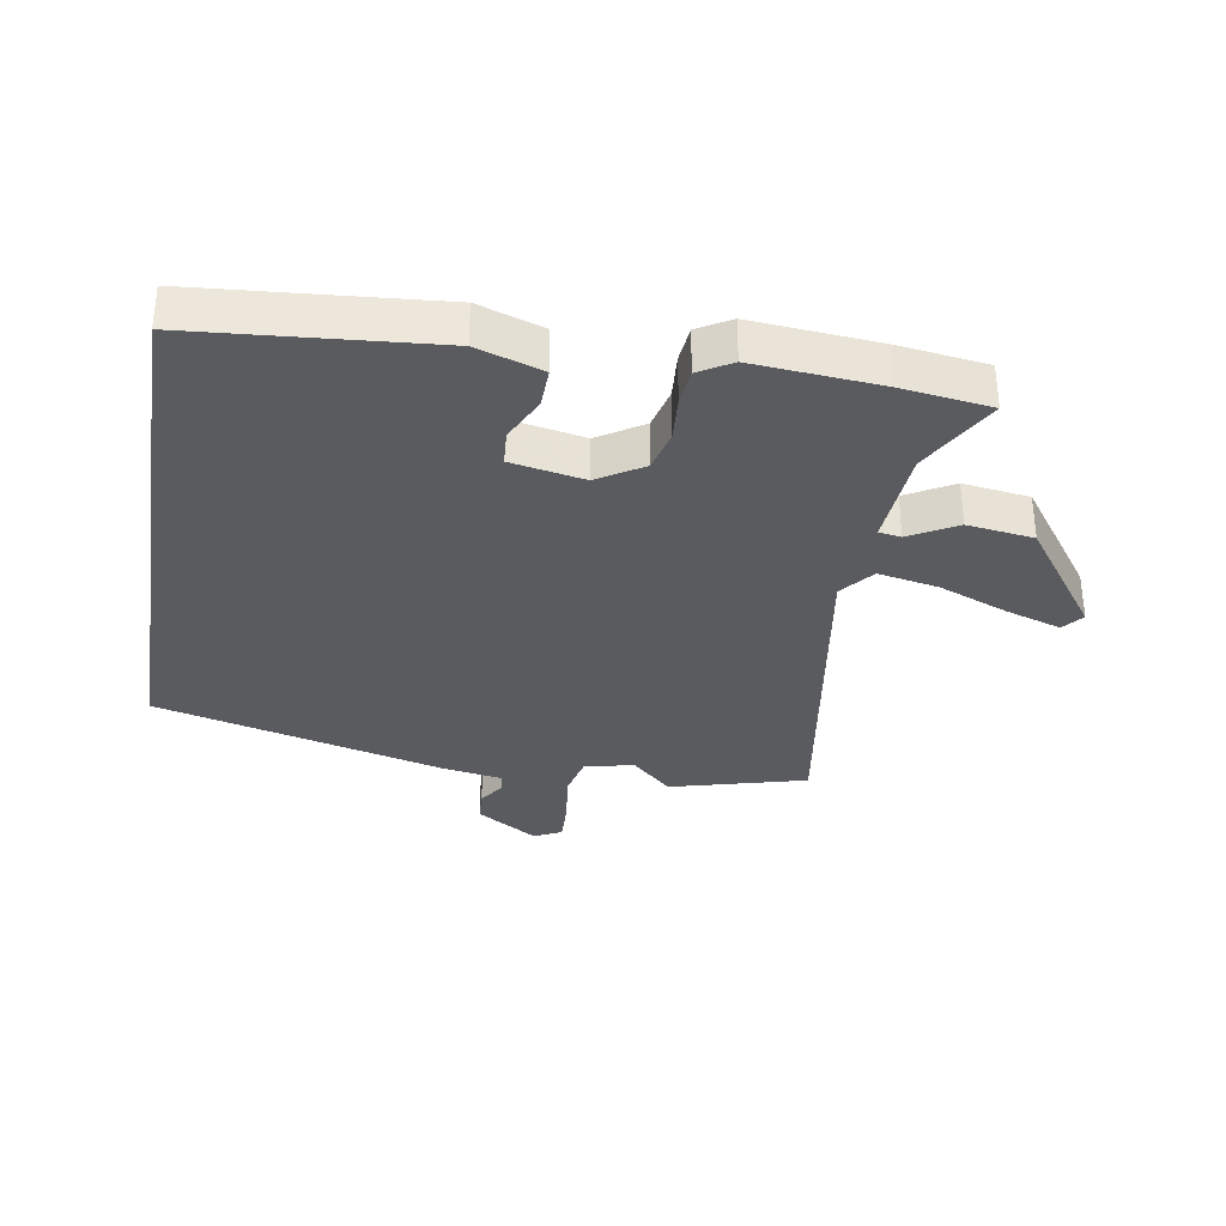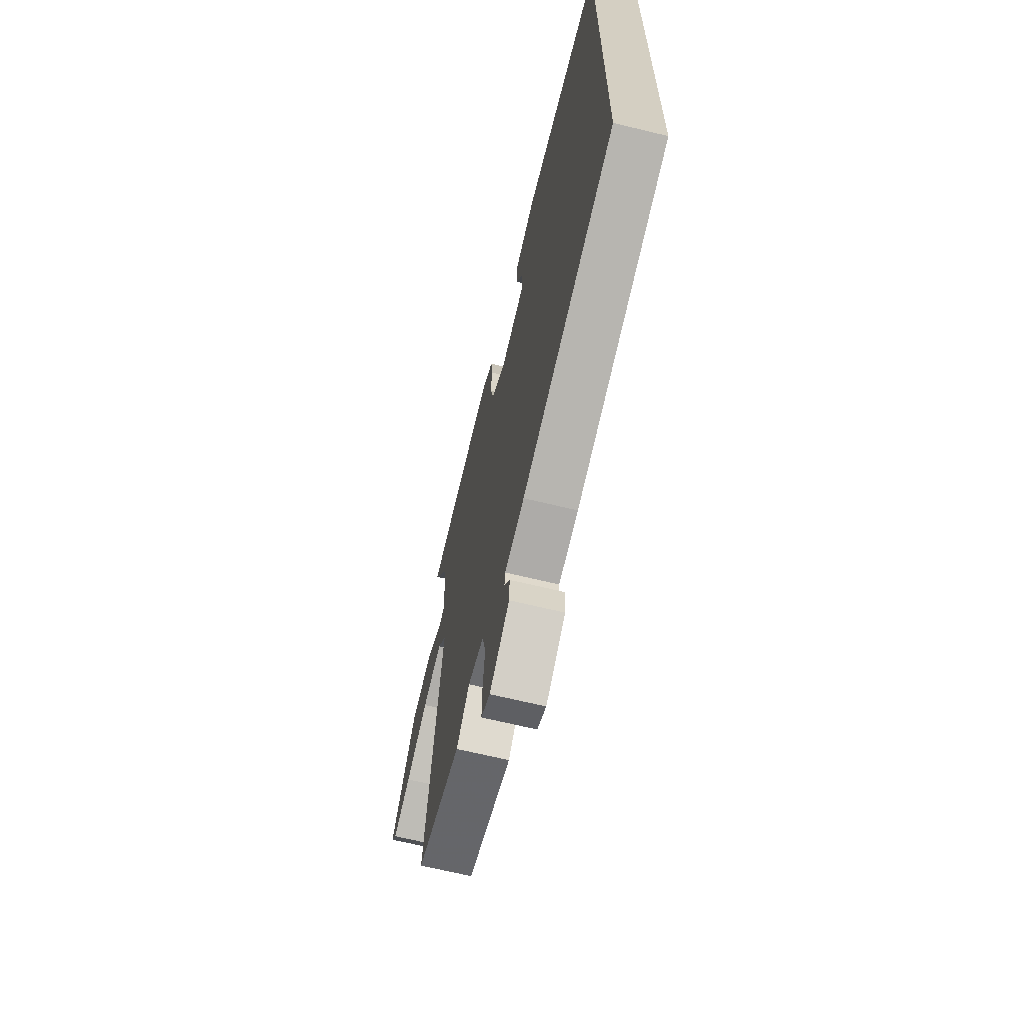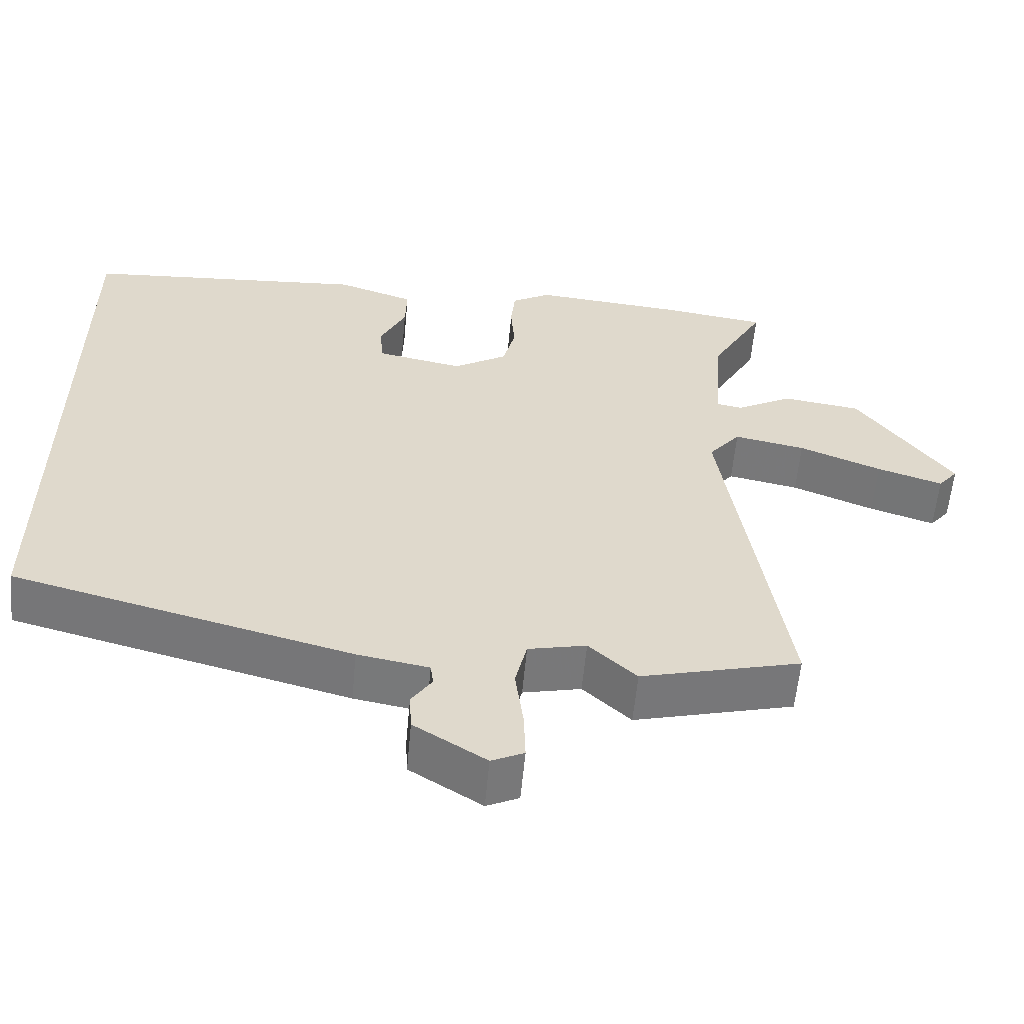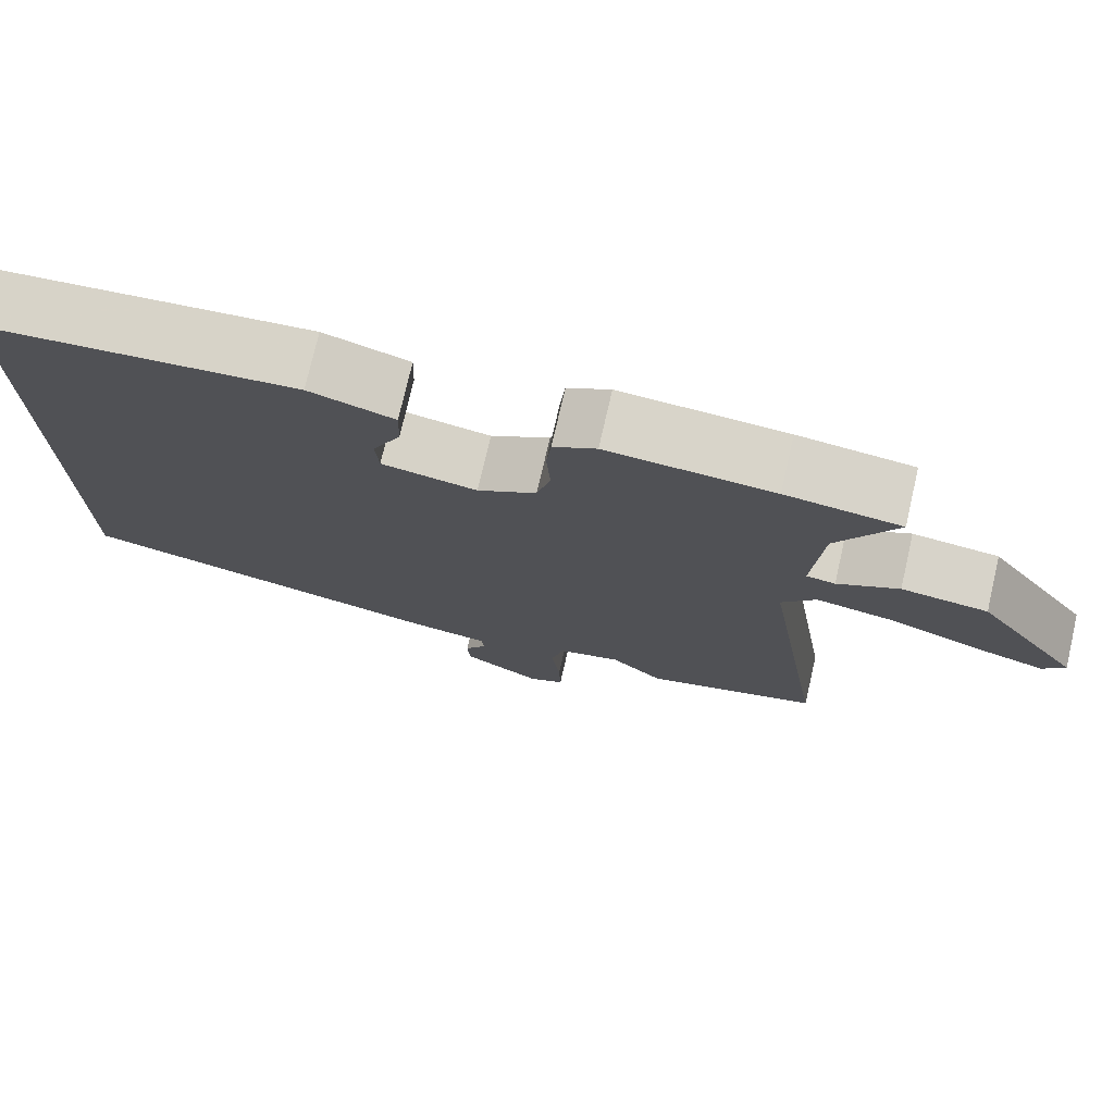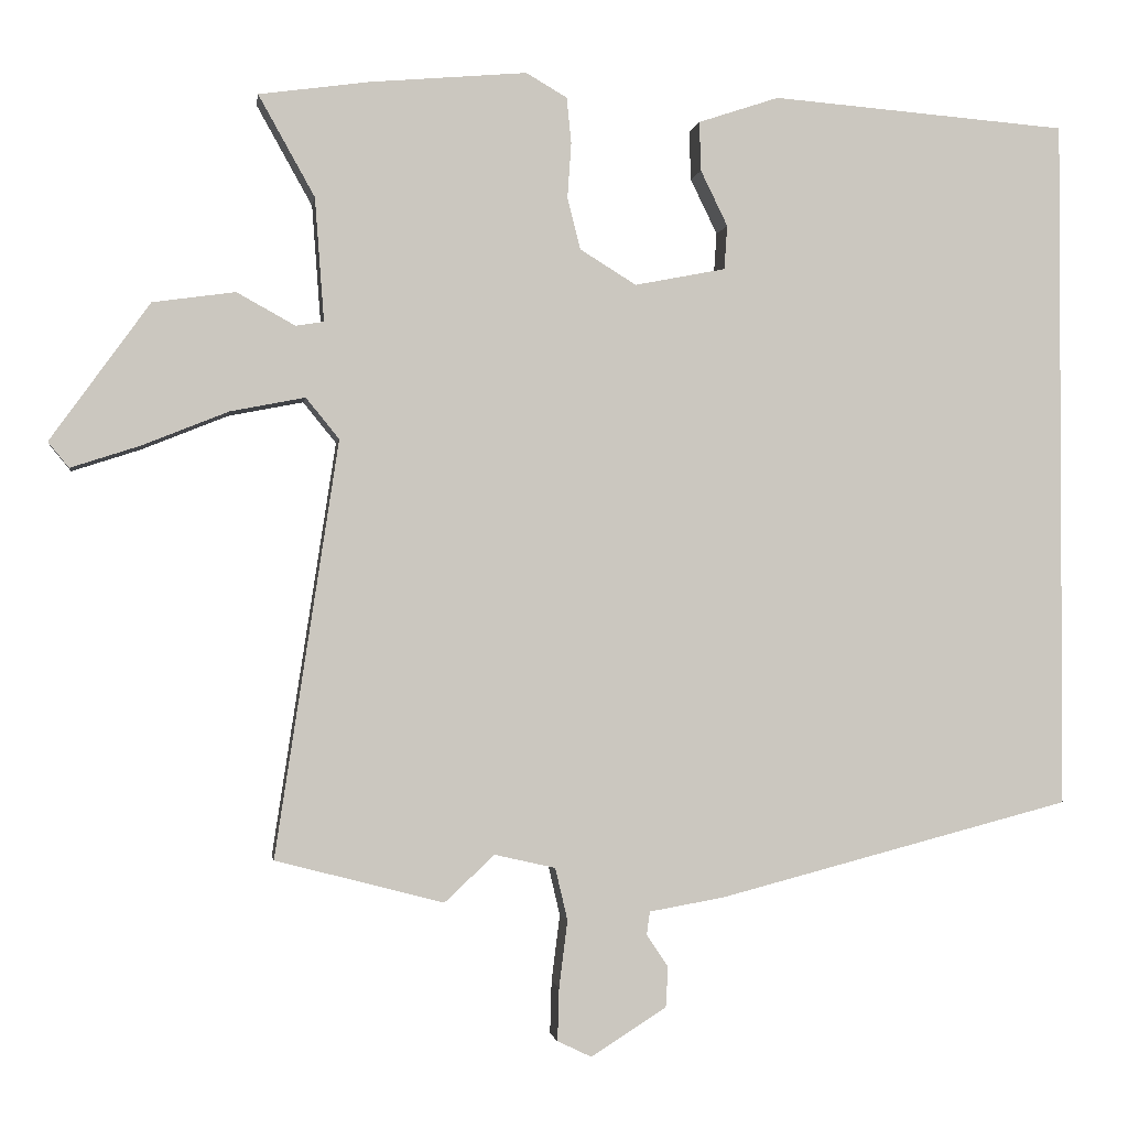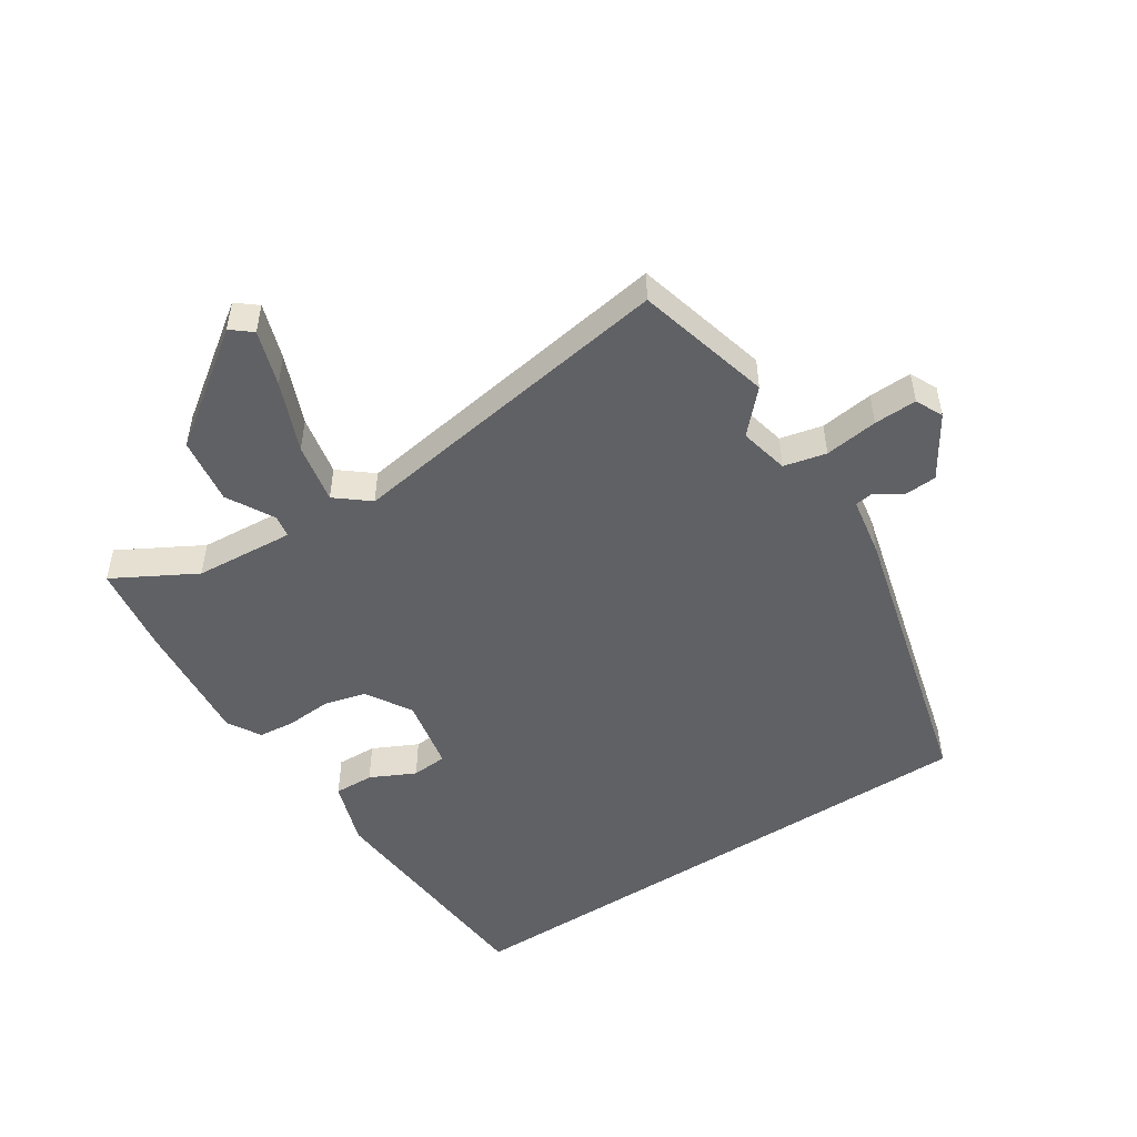
<metadata>
{"format":"obj","ext":"obj","renderer":"f3d","projection":"perspective","resolution":1024,"background":"white","views":[{"elev":-33.3,"azim":-9.2,"up":"+Y"},{"elev":-66.6,"azim":-103.7,"up":"+Z"},{"elev":-58.4,"azim":-5.2,"up":"+Z"},{"elev":75.2,"azim":13.0,"up":"+Z"},{"elev":-1.6,"azim":171.7,"up":"+Z"},{"elev":-50.2,"azim":123.1,"up":"+Y"}]}
</metadata>
<code>
v -0.5 0.07 -0.424
v -0.5 0.07 0.476
v -0.115 0.07 0.506
v -0.01 0.07 0.471
v -0.012 0.07 0.407
v -0.047 0.07 0.335
v -0.043 0.07 0.278
v 0.075 0.07 0.255
v 0.148 0.07 0.3
v 0.165 0.07 0.367
v 0.16 0.07 0.439
v 0.166 0.07 0.498
v 0.219 0.07 0.529
v 0.424 0.07 0.511
v 0.566 0.07 0.491
v 0.493 0.07 0.36
v 0.481 0.07 0.2
v 0.517 0.07 0.194
v 0.593 0.07 0.236
v 0.7 0.07 0.221
v 0.829 0.07 0.042
v 0.802 0.07 0.009
v 0.713 0.07 0.038
v 0.601 0.07 0.083
v 0.504 0.07 0.102
v 0.461 0.07 0.049
v 0.543 0.07 -0.489
v 0.325 0.07 -0.546
v 0.26 0.07 -0.485
v 0.181 0.07 -0.503
v 0.165 0.07 -0.571
v 0.176 0.07 -0.657
v 0.178 0.07 -0.726
v 0.134 0.07 -0.747
v 0.036 0.07 -0.685
v 0.033 0.07 -0.633
v 0.061 0.07 -0.591
v 0.057 0.07 -0.561
v -0.04 0.07 -0.544
v -0.5 0 -0.424
v -0.5 0 0.476
v -0.115 0 0.506
v -0.01 0 0.471
v -0.012 0 0.407
v -0.047 0 0.335
v -0.043 0 0.278
v 0.075 0 0.255
v 0.148 0 0.3
v 0.165 0 0.367
v 0.16 0 0.439
v 0.166 0 0.498
v 0.219 0 0.529
v 0.424 0 0.511
v 0.566 0 0.491
v 0.493 0 0.36
v 0.481 0 0.2
v 0.517 0 0.194
v 0.593 0 0.236
v 0.7 0 0.221
v 0.829 0 0.042
v 0.802 0 0.009
v 0.713 0 0.038
v 0.601 0 0.083
v 0.504 0 0.102
v 0.461 0 0.049
v 0.543 0 -0.489
v 0.325 0 -0.546
v 0.26 0 -0.485
v 0.181 0 -0.503
v 0.165 0 -0.571
v 0.176 0 -0.657
v 0.178 0 -0.726
v 0.134 0 -0.747
v 0.036 0 -0.685
v 0.033 0 -0.633
v 0.061 0 -0.591
v 0.057 0 -0.561
v -0.04 0 -0.544
f 38 39 1 2
f 34 35 36 37
f 34 37 38
f 31 32 33 34
f 31 34 38
f 30 31 38 2
f 26 27 28 29
f 26 29 30 2
f 21 22 23 24
f 21 24 25
f 18 19 20 21
f 17 18 21 25
f 13 14 15 16
f 13 16 17
f 10 11 12 13
f 9 10 13 17
f 8 9 17 25
f 3 4 5 6
f 3 6 7
f 2 3 7
f 26 2 7
f 7 8 25 26
f 41 40 78 77
f 76 75 74 73
f 77 76 73
f 73 72 71 70
f 77 73 70
f 41 77 70 69
f 68 67 66 65
f 41 69 68 65
f 63 62 61 60
f 64 63 60
f 60 59 58 57
f 64 60 57 56
f 55 54 53 52
f 56 55 52
f 52 51 50 49
f 56 52 49 48
f 64 56 48 47
f 45 44 43 42
f 46 45 42
f 46 42 41
f 46 41 65
f 65 64 47 46
f 1 40 41 2
f 2 41 42 3
f 3 42 43 4
f 4 43 44 5
f 5 44 45 6
f 6 45 46 7
f 7 46 47 8
f 8 47 48 9
f 9 48 49 10
f 10 49 50 11
f 11 50 51 12
f 12 51 52 13
f 13 52 53 14
f 14 53 54 15
f 15 54 55 16
f 16 55 56 17
f 17 56 57 18
f 18 57 58 19
f 19 58 59 20
f 20 59 60 21
f 21 60 61 22
f 22 61 62 23
f 23 62 63 24
f 24 63 64 25
f 25 64 65 26
f 26 65 66 27
f 27 66 67 28
f 28 67 68 29
f 29 68 69 30
f 30 69 70 31
f 31 70 71 32
f 32 71 72 33
f 33 72 73 34
f 34 73 74 35
f 35 74 75 36
f 36 75 76 37
f 37 76 77 38
f 38 77 78 39
f 39 78 40 1

</code>
